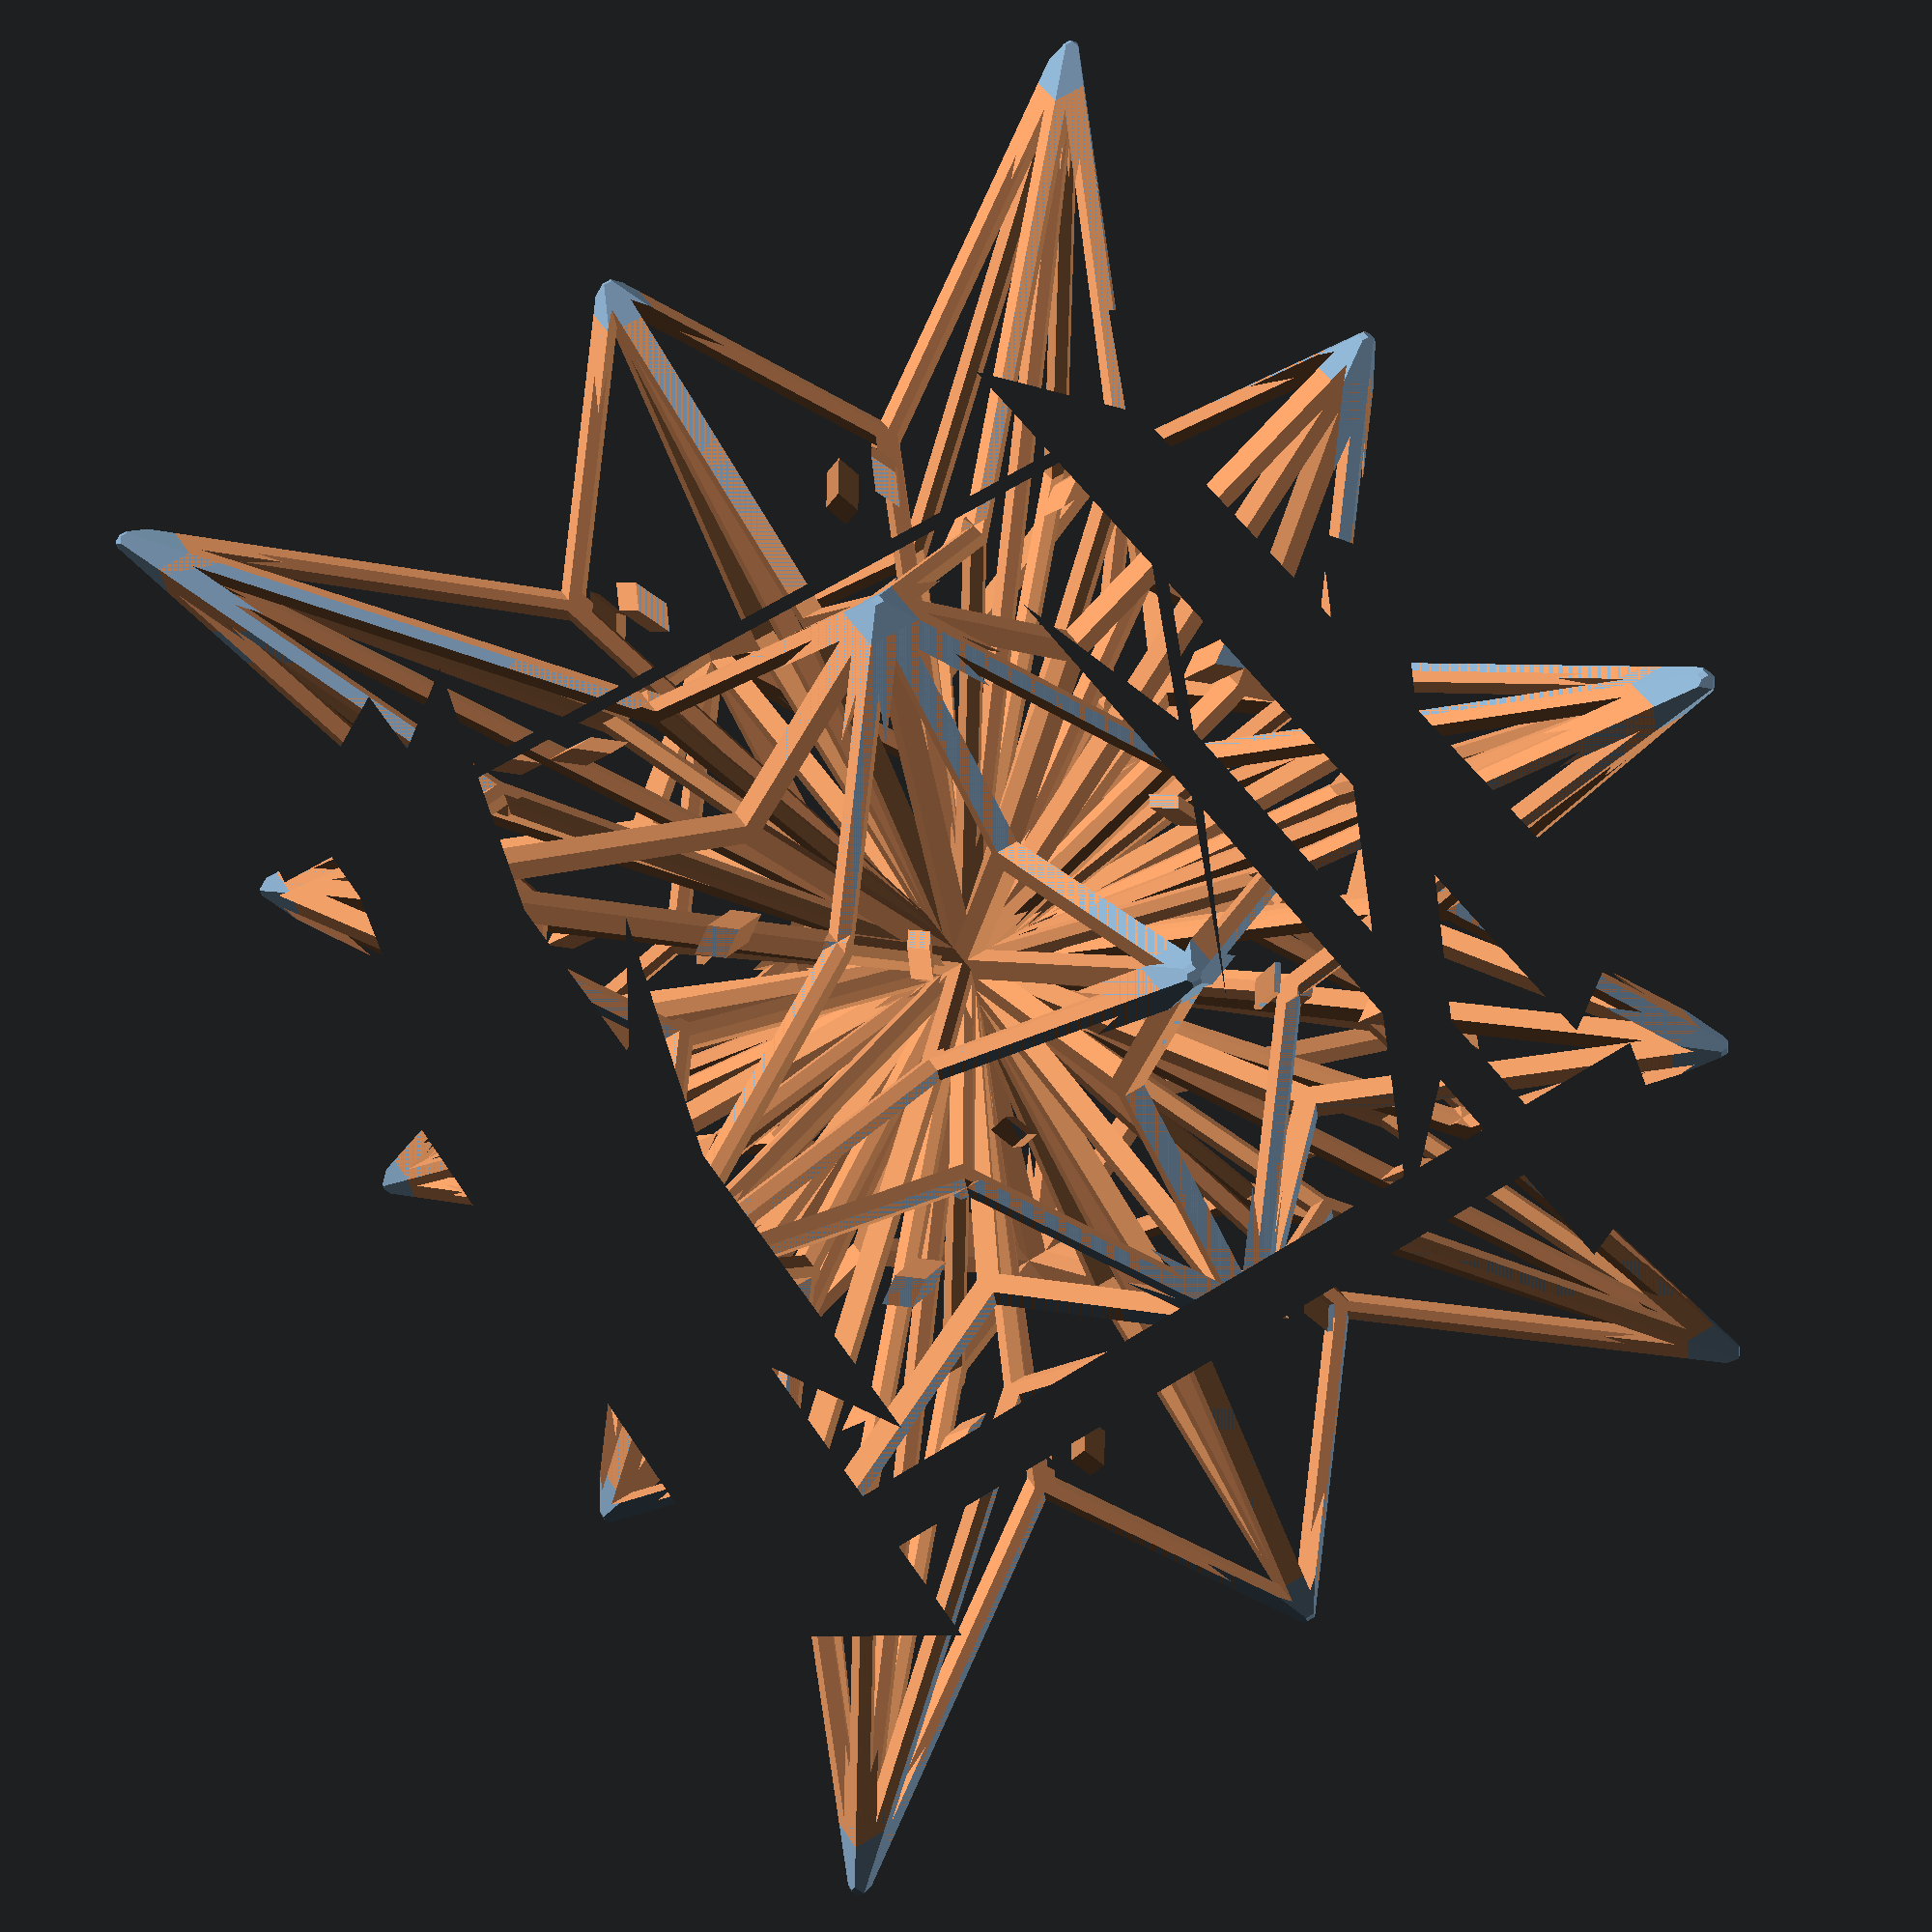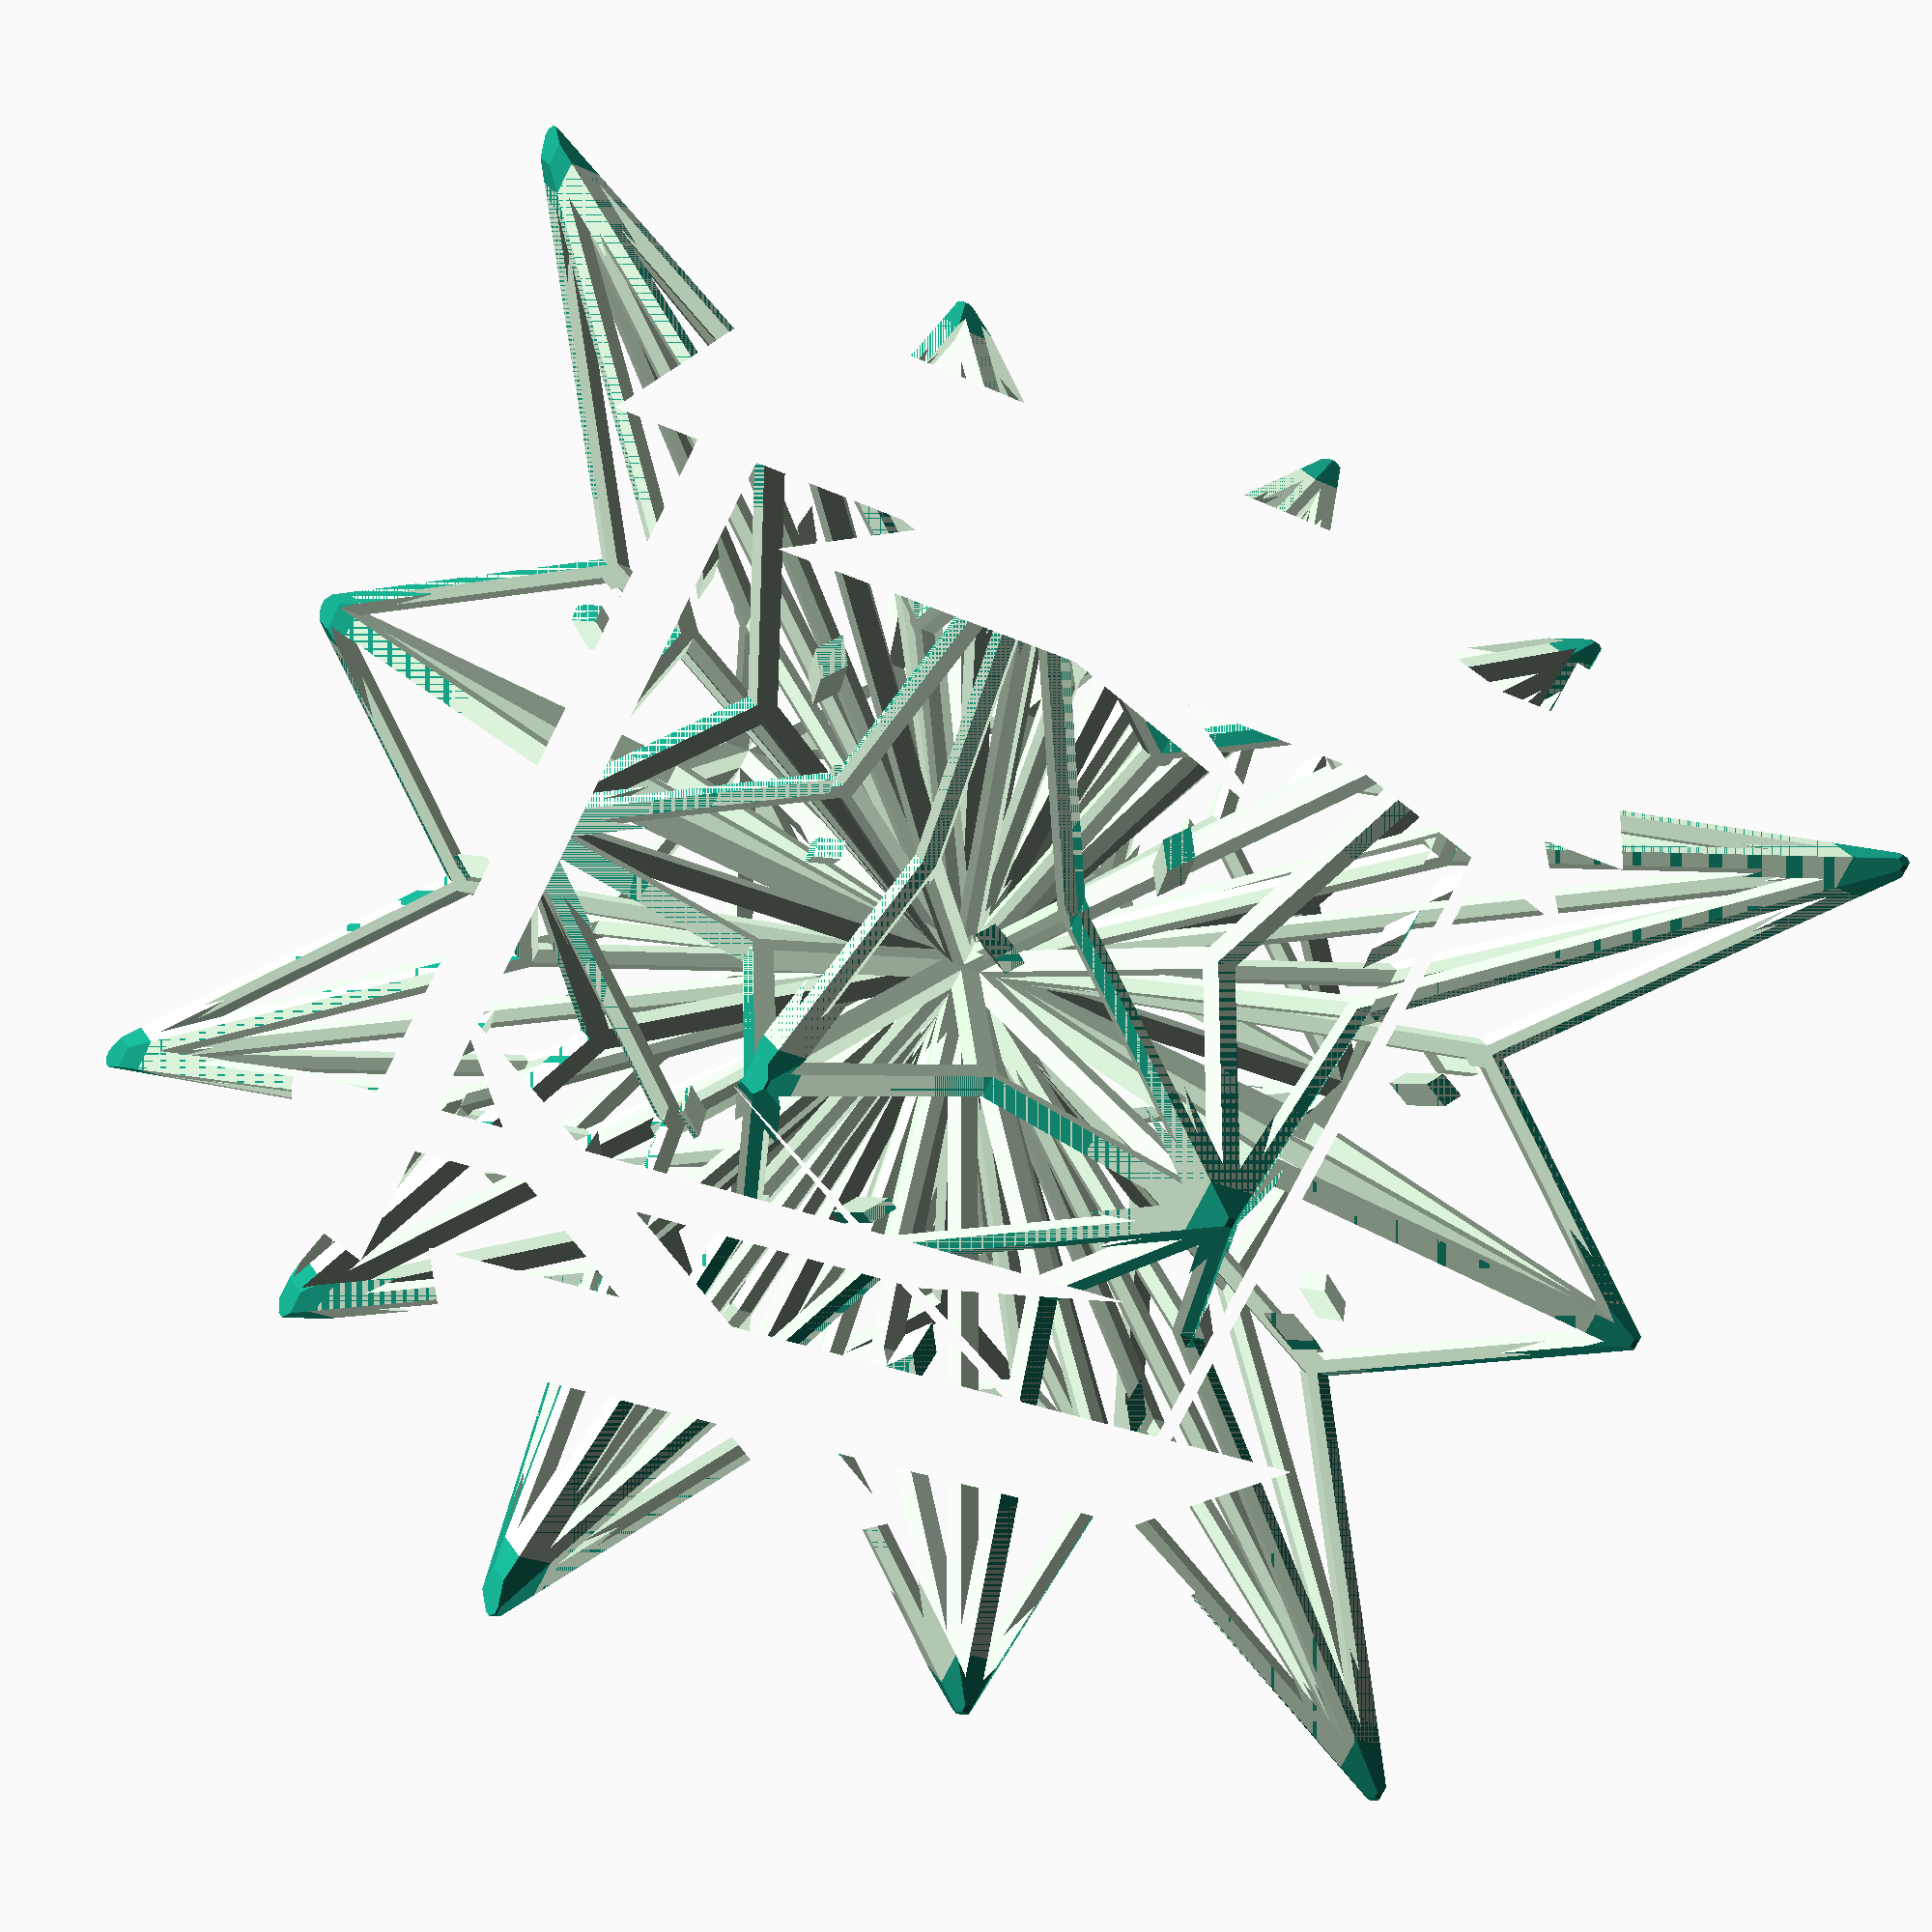
<openscad>


union() {
	difference() {
		intersection() {
			linear_extrude(height = 102) {
				union() {
					polygon(paths = [[0, 1, 2, 3, 4, 5, 6, 7, 8, 9, 10, 11, 12, 13, 14, 15, 16, 17, 18, 19, 20, 21, 22, 23]], points = [[101.2232610588, -0.1909525036], [84.2232610588, 32.8090474964], [101.0000000000, 49.5857864376], [101.0000000000, 50.4142135624], [84.2232610588, 67.1909525036], [101.2232610588, 100.1909525036], [100.1909525036, 101.2232610588], [67.1909525036, 84.2232610588], [50.4142135624, 101.0000000000], [49.5857864376, 101.0000000000], [32.8090474964, 84.2232610588], [-0.1909525036, 101.2232610588], [-1.2232610588, 100.1909525036], [15.7767389412, 67.1909525036], [-1.0000000000, 50.4142135624], [-1.0000000000, 49.5857864376], [15.7767389412, 32.8090474964], [-1.2232610588, -0.1909525036], [-0.1909525036, -1.2232610588], [32.8090474964, 15.7767389412], [49.5857864376, -1.0000000000], [50.4142135624, -1.0000000000], [67.1909525036, 15.7767389412], [100.1909525036, -1.2232610588]]);
				}
			}
			translate(v = [-1.0000000000, 0, 100]) {
				rotate(a = 90, v = [0, 1, 0]) {
					linear_extrude(height = 102) {
						union() {
							polygon(paths = [[0, 1, 2, 3, 4, 5, 6, 7, 8, 9, 10, 11, 12, 13, 14, 15, 16, 17, 18, 19, 20, 21, 22, 23]], points = [[101.2232610588, -0.1909525036], [84.2232610588, 32.8090474964], [101.0000000000, 49.5857864376], [101.0000000000, 50.4142135624], [84.2232610588, 67.1909525036], [101.2232610588, 100.1909525036], [100.1909525036, 101.2232610588], [67.1909525036, 84.2232610588], [50.4142135624, 101.0000000000], [49.5857864376, 101.0000000000], [32.8090474964, 84.2232610588], [-0.1909525036, 101.2232610588], [-1.2232610588, 100.1909525036], [15.7767389412, 67.1909525036], [-1.0000000000, 50.4142135624], [-1.0000000000, 49.5857864376], [15.7767389412, 32.8090474964], [-1.2232610588, -0.1909525036], [-0.1909525036, -1.2232610588], [32.8090474964, 15.7767389412], [49.5857864376, -1.0000000000], [50.4142135624, -1.0000000000], [67.1909525036, 15.7767389412], [100.1909525036, -1.2232610588]]);
						}
					}
				}
			}
			translate(v = [0, 101.0000000000, 0]) {
				rotate(a = 90, v = [1, 0, 0]) {
					linear_extrude(height = 102) {
						union() {
							polygon(paths = [[0, 1, 2, 3, 4, 5, 6, 7, 8, 9, 10, 11, 12, 13, 14, 15, 16, 17, 18, 19, 20, 21, 22, 23]], points = [[101.2232610588, -0.1909525036], [84.2232610588, 32.8090474964], [101.0000000000, 49.5857864376], [101.0000000000, 50.4142135624], [84.2232610588, 67.1909525036], [101.2232610588, 100.1909525036], [100.1909525036, 101.2232610588], [67.1909525036, 84.2232610588], [50.4142135624, 101.0000000000], [49.5857864376, 101.0000000000], [32.8090474964, 84.2232610588], [-0.1909525036, 101.2232610588], [-1.2232610588, 100.1909525036], [15.7767389412, 67.1909525036], [-1.0000000000, 50.4142135624], [-1.0000000000, 49.5857864376], [15.7767389412, 32.8090474964], [-1.2232610588, -0.1909525036], [-0.1909525036, -1.2232610588], [32.8090474964, 15.7767389412], [49.5857864376, -1.0000000000], [50.4142135624, -1.0000000000], [67.1909525036, 15.7767389412], [100.1909525036, -1.2232610588]]);
						}
					}
				}
			}
		}
		translate(v = [0, 0, -1]) {
			linear_extrude(height = 104) {
				union() {
					polygon(paths = [[0, 1, 2]], points = [[97.5857864376, 49.0000000000], [54.1247895518, 49.0000000000], [82.8090474964, 34.2232610588]]);
				}
			}
			linear_extrude(height = 104) {
				union() {
					polygon(paths = [[0, 1, 2]], points = [[82.2575715524, 32.2575715524], [55.2369043711, 46.1773091913], [96.1773091913, 5.2369043711]]);
				}
			}
			linear_extrude(height = 104) {
				union() {
					polygon(paths = [[0, 1, 2]], points = [[53.8226908087, 44.7630956289], [67.7424284476, 17.7424284476], [94.7630956289, 3.8226908087]]);
				}
			}
			linear_extrude(height = 104) {
				union() {
					polygon(paths = [[0, 1, 2]], points = [[65.7767389412, 17.1909525036], [51.0000000000, 45.8752104482], [51.0000000000, 2.4142135624]]);
				}
			}
			linear_extrude(height = 104) {
				union() {
					polygon(paths = [[0, 1, 2]], points = [[49.0000000000, 45.8752104482], [34.2232610588, 17.1909525036], [49.0000000000, 2.4142135624]]);
				}
			}
			linear_extrude(height = 104) {
				union() {
					polygon(paths = [[0, 1, 2]], points = [[32.2575715524, 17.7424284476], [46.1773091913, 44.7630956289], [5.2369043711, 3.8226908087]]);
				}
			}
			linear_extrude(height = 104) {
				union() {
					polygon(paths = [[0, 1, 2]], points = [[44.7630956289, 46.1773091913], [17.7424284476, 32.2575715524], [3.8226908087, 5.2369043711]]);
				}
			}
			linear_extrude(height = 104) {
				union() {
					polygon(paths = [[0, 1, 2]], points = [[45.8752104482, 49.0000000000], [2.4142135624, 49.0000000000], [17.1909525036, 34.2232610588]]);
				}
			}
			linear_extrude(height = 104) {
				union() {
					polygon(paths = [[0, 1, 2]], points = [[17.1909525036, 65.7767389412], [2.4142135624, 51.0000000000], [45.8752104482, 51.0000000000]]);
				}
			}
			linear_extrude(height = 104) {
				union() {
					polygon(paths = [[0, 1, 2]], points = [[3.8226908087, 94.7630956289], [17.7424284476, 67.7424284476], [44.7630956289, 53.8226908087]]);
				}
			}
			linear_extrude(height = 104) {
				union() {
					polygon(paths = [[0, 1, 2]], points = [[32.2575715524, 82.2575715524], [5.2369043711, 96.1773091913], [46.1773091913, 55.2369043711]]);
				}
			}
			linear_extrude(height = 104) {
				union() {
					polygon(paths = [[0, 1, 2]], points = [[49.0000000000, 97.5857864376], [34.2232610588, 82.8090474964], [49.0000000000, 54.1247895518]]);
				}
			}
			linear_extrude(height = 104) {
				union() {
					polygon(paths = [[0, 1, 2]], points = [[65.7767389412, 82.8090474964], [51.0000000000, 97.5857864376], [51.0000000000, 54.1247895518]]);
				}
			}
			linear_extrude(height = 104) {
				union() {
					polygon(paths = [[0, 1, 2]], points = [[94.7630956289, 96.1773091913], [67.7424284476, 82.2575715524], [53.8226908087, 55.2369043711]]);
				}
			}
			linear_extrude(height = 104) {
				union() {
					polygon(paths = [[0, 1, 2]], points = [[82.2575715524, 67.7424284476], [96.1773091913, 94.7630956289], [55.2369043711, 53.8226908087]]);
				}
			}
			linear_extrude(height = 104) {
				union() {
					polygon(paths = [[0, 1, 2]], points = [[82.8090474964, 65.7767389412], [54.1247895518, 51.0000000000], [97.5857864376, 51.0000000000]]);
				}
			}
			linear_extrude(height = 104) {
				union() {
					polygon(paths = [[0, 1, 2]], points = [[99.0000000000, 95.8752104482], [84.2232610588, 67.1909525036], [99.0000000000, 52.4142135624]]);
				}
			}
			linear_extrude(height = 104) {
				union() {
					polygon(paths = [[0, 1, 2]], points = [[99.0000000000, 47.5857864376], [84.2232610588, 32.8090474964], [99.0000000000, 4.1247895518]]);
				}
			}
			linear_extrude(height = 104) {
				union() {
					polygon(paths = [[0, 1, 2]], points = [[95.8752104482, 99.0000000000], [52.4142135624, 99.0000000000], [67.1909525036, 84.2232610588]]);
				}
			}
			linear_extrude(height = 104) {
				union() {
					polygon(paths = [[0, 1, 2]], points = [[67.1909525036, 15.7767389412], [52.4142135624, 1.0000000000], [95.8752104482, 1.0000000000]]);
				}
			}
			linear_extrude(height = 104) {
				union() {
					polygon(paths = [[0, 1, 2]], points = [[47.5857864376, 99.0000000000], [4.1247895518, 99.0000000000], [32.8090474964, 84.2232610588]]);
				}
			}
			linear_extrude(height = 104) {
				union() {
					polygon(paths = [[0, 1, 2]], points = [[15.7767389412, 67.1909525036], [1.0000000000, 95.8752104482], [1.0000000000, 52.4142135624]]);
				}
			}
			linear_extrude(height = 104) {
				union() {
					polygon(paths = [[0, 1, 2]], points = [[15.7767389412, 32.8090474964], [1.0000000000, 47.5857864376], [1.0000000000, 4.1247895518]]);
				}
			}
			linear_extrude(height = 104) {
				union() {
					polygon(paths = [[0, 1, 2]], points = [[32.8090474964, 15.7767389412], [4.1247895518, 1.0000000000], [47.5857864376, 1.0000000000]]);
				}
			}
		}
		translate(v = [-1, 0, 100]) {
			rotate(a = 90, v = [0, 1, 0]) {
				linear_extrude(height = 104) {
					union() {
						polygon(paths = [[0, 1, 2]], points = [[97.5857864376, 49.0000000000], [54.1247895518, 49.0000000000], [82.8090474964, 34.2232610588]]);
					}
				}
				linear_extrude(height = 104) {
					union() {
						polygon(paths = [[0, 1, 2]], points = [[82.2575715524, 32.2575715524], [55.2369043711, 46.1773091913], [96.1773091913, 5.2369043711]]);
					}
				}
				linear_extrude(height = 104) {
					union() {
						polygon(paths = [[0, 1, 2]], points = [[53.8226908087, 44.7630956289], [67.7424284476, 17.7424284476], [94.7630956289, 3.8226908087]]);
					}
				}
				linear_extrude(height = 104) {
					union() {
						polygon(paths = [[0, 1, 2]], points = [[65.7767389412, 17.1909525036], [51.0000000000, 45.8752104482], [51.0000000000, 2.4142135624]]);
					}
				}
				linear_extrude(height = 104) {
					union() {
						polygon(paths = [[0, 1, 2]], points = [[49.0000000000, 45.8752104482], [34.2232610588, 17.1909525036], [49.0000000000, 2.4142135624]]);
					}
				}
				linear_extrude(height = 104) {
					union() {
						polygon(paths = [[0, 1, 2]], points = [[32.2575715524, 17.7424284476], [46.1773091913, 44.7630956289], [5.2369043711, 3.8226908087]]);
					}
				}
				linear_extrude(height = 104) {
					union() {
						polygon(paths = [[0, 1, 2]], points = [[44.7630956289, 46.1773091913], [17.7424284476, 32.2575715524], [3.8226908087, 5.2369043711]]);
					}
				}
				linear_extrude(height = 104) {
					union() {
						polygon(paths = [[0, 1, 2]], points = [[45.8752104482, 49.0000000000], [2.4142135624, 49.0000000000], [17.1909525036, 34.2232610588]]);
					}
				}
				linear_extrude(height = 104) {
					union() {
						polygon(paths = [[0, 1, 2]], points = [[17.1909525036, 65.7767389412], [2.4142135624, 51.0000000000], [45.8752104482, 51.0000000000]]);
					}
				}
				linear_extrude(height = 104) {
					union() {
						polygon(paths = [[0, 1, 2]], points = [[3.8226908087, 94.7630956289], [17.7424284476, 67.7424284476], [44.7630956289, 53.8226908087]]);
					}
				}
				linear_extrude(height = 104) {
					union() {
						polygon(paths = [[0, 1, 2]], points = [[32.2575715524, 82.2575715524], [5.2369043711, 96.1773091913], [46.1773091913, 55.2369043711]]);
					}
				}
				linear_extrude(height = 104) {
					union() {
						polygon(paths = [[0, 1, 2]], points = [[49.0000000000, 97.5857864376], [34.2232610588, 82.8090474964], [49.0000000000, 54.1247895518]]);
					}
				}
				linear_extrude(height = 104) {
					union() {
						polygon(paths = [[0, 1, 2]], points = [[65.7767389412, 82.8090474964], [51.0000000000, 97.5857864376], [51.0000000000, 54.1247895518]]);
					}
				}
				linear_extrude(height = 104) {
					union() {
						polygon(paths = [[0, 1, 2]], points = [[94.7630956289, 96.1773091913], [67.7424284476, 82.2575715524], [53.8226908087, 55.2369043711]]);
					}
				}
				linear_extrude(height = 104) {
					union() {
						polygon(paths = [[0, 1, 2]], points = [[82.2575715524, 67.7424284476], [96.1773091913, 94.7630956289], [55.2369043711, 53.8226908087]]);
					}
				}
				linear_extrude(height = 104) {
					union() {
						polygon(paths = [[0, 1, 2]], points = [[82.8090474964, 65.7767389412], [54.1247895518, 51.0000000000], [97.5857864376, 51.0000000000]]);
					}
				}
				linear_extrude(height = 104) {
					union() {
						polygon(paths = [[0, 1, 2]], points = [[99.0000000000, 95.8752104482], [84.2232610588, 67.1909525036], [99.0000000000, 52.4142135624]]);
					}
				}
				linear_extrude(height = 104) {
					union() {
						polygon(paths = [[0, 1, 2]], points = [[99.0000000000, 47.5857864376], [84.2232610588, 32.8090474964], [99.0000000000, 4.1247895518]]);
					}
				}
				linear_extrude(height = 104) {
					union() {
						polygon(paths = [[0, 1, 2]], points = [[95.8752104482, 99.0000000000], [52.4142135624, 99.0000000000], [67.1909525036, 84.2232610588]]);
					}
				}
				linear_extrude(height = 104) {
					union() {
						polygon(paths = [[0, 1, 2]], points = [[67.1909525036, 15.7767389412], [52.4142135624, 1.0000000000], [95.8752104482, 1.0000000000]]);
					}
				}
				linear_extrude(height = 104) {
					union() {
						polygon(paths = [[0, 1, 2]], points = [[47.5857864376, 99.0000000000], [4.1247895518, 99.0000000000], [32.8090474964, 84.2232610588]]);
					}
				}
				linear_extrude(height = 104) {
					union() {
						polygon(paths = [[0, 1, 2]], points = [[15.7767389412, 67.1909525036], [1.0000000000, 95.8752104482], [1.0000000000, 52.4142135624]]);
					}
				}
				linear_extrude(height = 104) {
					union() {
						polygon(paths = [[0, 1, 2]], points = [[15.7767389412, 32.8090474964], [1.0000000000, 47.5857864376], [1.0000000000, 4.1247895518]]);
					}
				}
				linear_extrude(height = 104) {
					union() {
						polygon(paths = [[0, 1, 2]], points = [[32.8090474964, 15.7767389412], [4.1247895518, 1.0000000000], [47.5857864376, 1.0000000000]]);
					}
				}
			}
		}
		translate(v = [0, 102, 0]) {
			rotate(a = 90, v = [1, 0, 0]) {
				linear_extrude(height = 104) {
					union() {
						polygon(paths = [[0, 1, 2]], points = [[97.5857864376, 49.0000000000], [54.1247895518, 49.0000000000], [82.8090474964, 34.2232610588]]);
					}
				}
				linear_extrude(height = 104) {
					union() {
						polygon(paths = [[0, 1, 2]], points = [[82.2575715524, 32.2575715524], [55.2369043711, 46.1773091913], [96.1773091913, 5.2369043711]]);
					}
				}
				linear_extrude(height = 104) {
					union() {
						polygon(paths = [[0, 1, 2]], points = [[53.8226908087, 44.7630956289], [67.7424284476, 17.7424284476], [94.7630956289, 3.8226908087]]);
					}
				}
				linear_extrude(height = 104) {
					union() {
						polygon(paths = [[0, 1, 2]], points = [[65.7767389412, 17.1909525036], [51.0000000000, 45.8752104482], [51.0000000000, 2.4142135624]]);
					}
				}
				linear_extrude(height = 104) {
					union() {
						polygon(paths = [[0, 1, 2]], points = [[49.0000000000, 45.8752104482], [34.2232610588, 17.1909525036], [49.0000000000, 2.4142135624]]);
					}
				}
				linear_extrude(height = 104) {
					union() {
						polygon(paths = [[0, 1, 2]], points = [[32.2575715524, 17.7424284476], [46.1773091913, 44.7630956289], [5.2369043711, 3.8226908087]]);
					}
				}
				linear_extrude(height = 104) {
					union() {
						polygon(paths = [[0, 1, 2]], points = [[44.7630956289, 46.1773091913], [17.7424284476, 32.2575715524], [3.8226908087, 5.2369043711]]);
					}
				}
				linear_extrude(height = 104) {
					union() {
						polygon(paths = [[0, 1, 2]], points = [[45.8752104482, 49.0000000000], [2.4142135624, 49.0000000000], [17.1909525036, 34.2232610588]]);
					}
				}
				linear_extrude(height = 104) {
					union() {
						polygon(paths = [[0, 1, 2]], points = [[17.1909525036, 65.7767389412], [2.4142135624, 51.0000000000], [45.8752104482, 51.0000000000]]);
					}
				}
				linear_extrude(height = 104) {
					union() {
						polygon(paths = [[0, 1, 2]], points = [[3.8226908087, 94.7630956289], [17.7424284476, 67.7424284476], [44.7630956289, 53.8226908087]]);
					}
				}
				linear_extrude(height = 104) {
					union() {
						polygon(paths = [[0, 1, 2]], points = [[32.2575715524, 82.2575715524], [5.2369043711, 96.1773091913], [46.1773091913, 55.2369043711]]);
					}
				}
				linear_extrude(height = 104) {
					union() {
						polygon(paths = [[0, 1, 2]], points = [[49.0000000000, 97.5857864376], [34.2232610588, 82.8090474964], [49.0000000000, 54.1247895518]]);
					}
				}
				linear_extrude(height = 104) {
					union() {
						polygon(paths = [[0, 1, 2]], points = [[65.7767389412, 82.8090474964], [51.0000000000, 97.5857864376], [51.0000000000, 54.1247895518]]);
					}
				}
				linear_extrude(height = 104) {
					union() {
						polygon(paths = [[0, 1, 2]], points = [[94.7630956289, 96.1773091913], [67.7424284476, 82.2575715524], [53.8226908087, 55.2369043711]]);
					}
				}
				linear_extrude(height = 104) {
					union() {
						polygon(paths = [[0, 1, 2]], points = [[82.2575715524, 67.7424284476], [96.1773091913, 94.7630956289], [55.2369043711, 53.8226908087]]);
					}
				}
				linear_extrude(height = 104) {
					union() {
						polygon(paths = [[0, 1, 2]], points = [[82.8090474964, 65.7767389412], [54.1247895518, 51.0000000000], [97.5857864376, 51.0000000000]]);
					}
				}
				linear_extrude(height = 104) {
					union() {
						polygon(paths = [[0, 1, 2]], points = [[99.0000000000, 95.8752104482], [84.2232610588, 67.1909525036], [99.0000000000, 52.4142135624]]);
					}
				}
				linear_extrude(height = 104) {
					union() {
						polygon(paths = [[0, 1, 2]], points = [[99.0000000000, 47.5857864376], [84.2232610588, 32.8090474964], [99.0000000000, 4.1247895518]]);
					}
				}
				linear_extrude(height = 104) {
					union() {
						polygon(paths = [[0, 1, 2]], points = [[95.8752104482, 99.0000000000], [52.4142135624, 99.0000000000], [67.1909525036, 84.2232610588]]);
					}
				}
				linear_extrude(height = 104) {
					union() {
						polygon(paths = [[0, 1, 2]], points = [[67.1909525036, 15.7767389412], [52.4142135624, 1.0000000000], [95.8752104482, 1.0000000000]]);
					}
				}
				linear_extrude(height = 104) {
					union() {
						polygon(paths = [[0, 1, 2]], points = [[47.5857864376, 99.0000000000], [4.1247895518, 99.0000000000], [32.8090474964, 84.2232610588]]);
					}
				}
				linear_extrude(height = 104) {
					union() {
						polygon(paths = [[0, 1, 2]], points = [[15.7767389412, 67.1909525036], [1.0000000000, 95.8752104482], [1.0000000000, 52.4142135624]]);
					}
				}
				linear_extrude(height = 104) {
					union() {
						polygon(paths = [[0, 1, 2]], points = [[15.7767389412, 32.8090474964], [1.0000000000, 47.5857864376], [1.0000000000, 4.1247895518]]);
					}
				}
				linear_extrude(height = 104) {
					union() {
						polygon(paths = [[0, 1, 2]], points = [[32.8090474964, 15.7767389412], [4.1247895518, 1.0000000000], [47.5857864376, 1.0000000000]]);
					}
				}
			}
		}
	}
}
</openscad>
<views>
elev=133.0 azim=170.3 roll=210.5 proj=p view=wireframe
elev=23.3 azim=225.0 roll=230.5 proj=p view=wireframe
</views>
